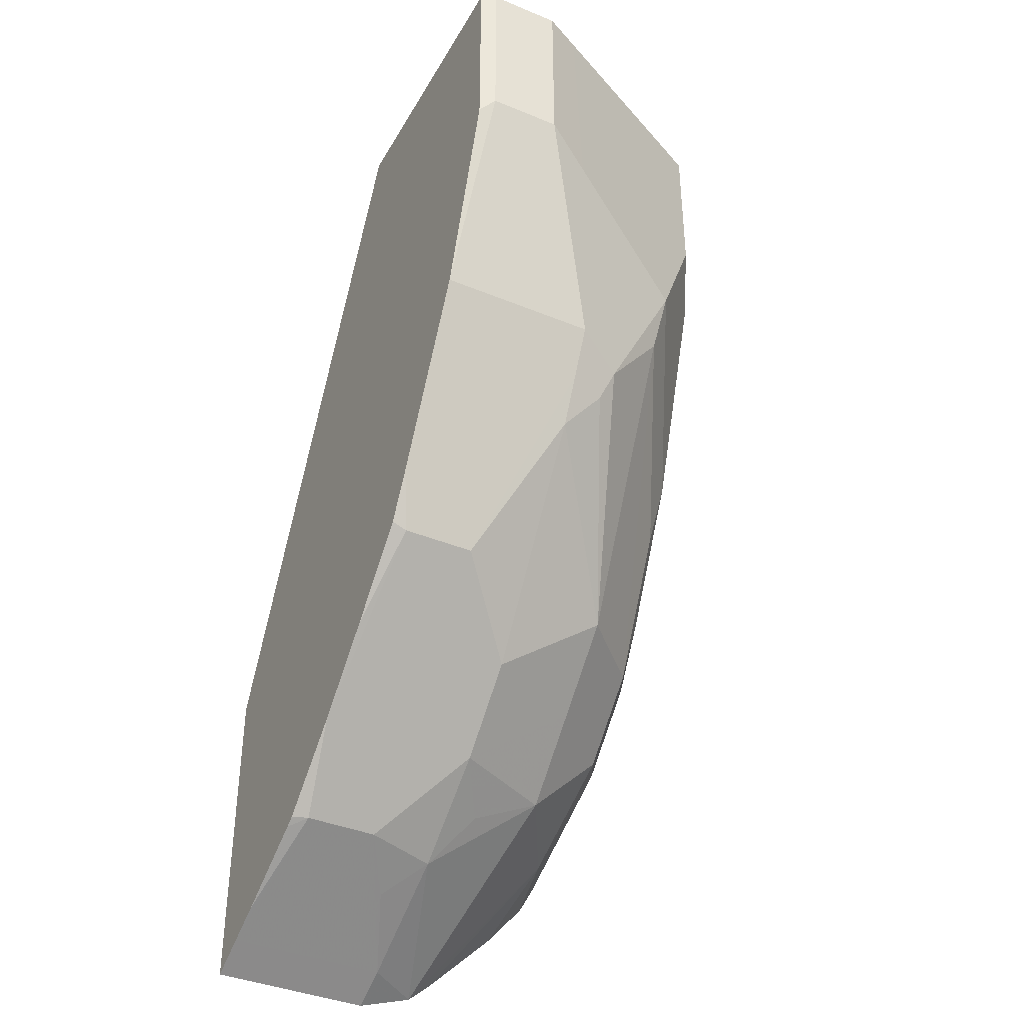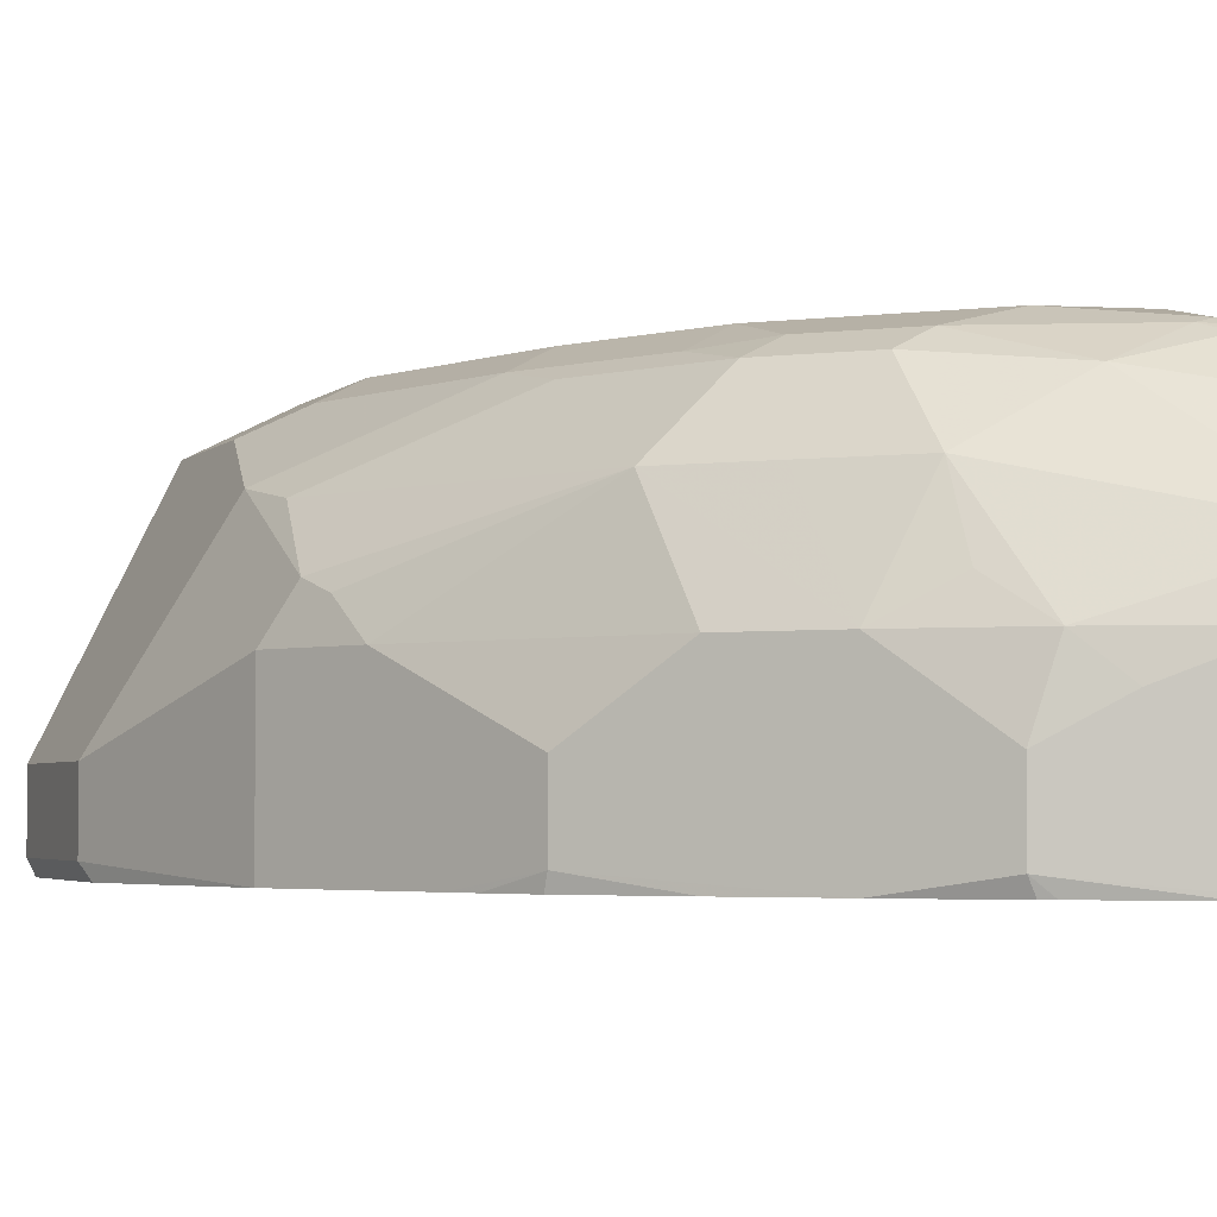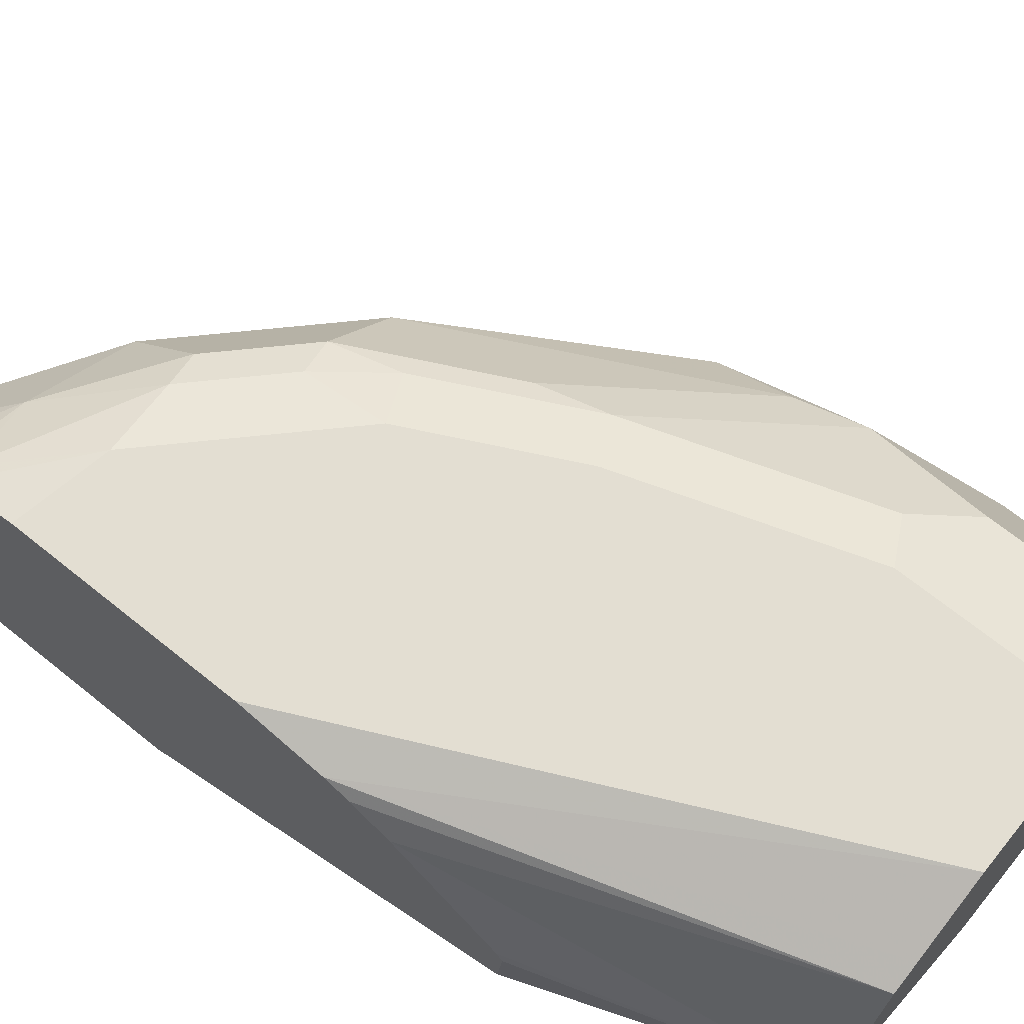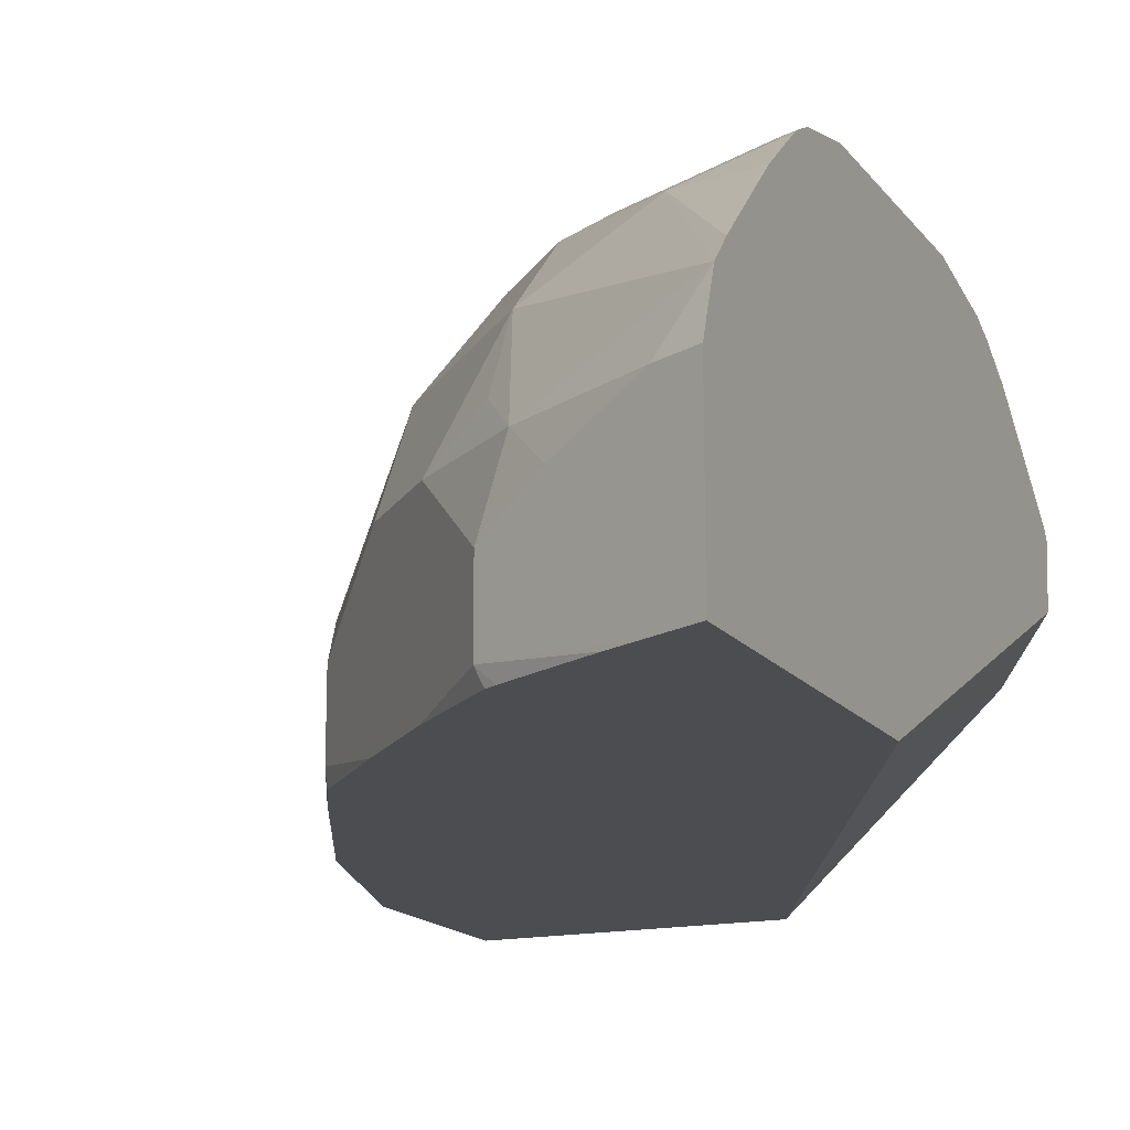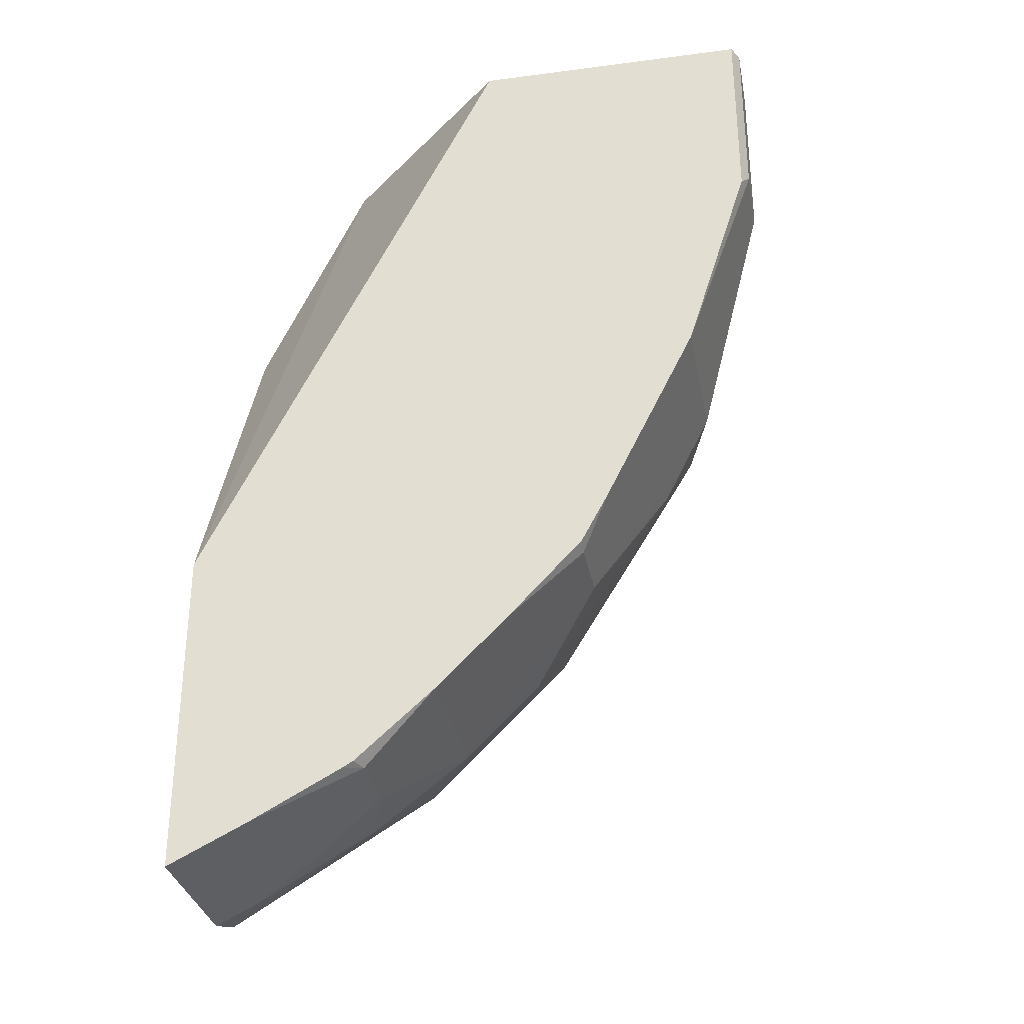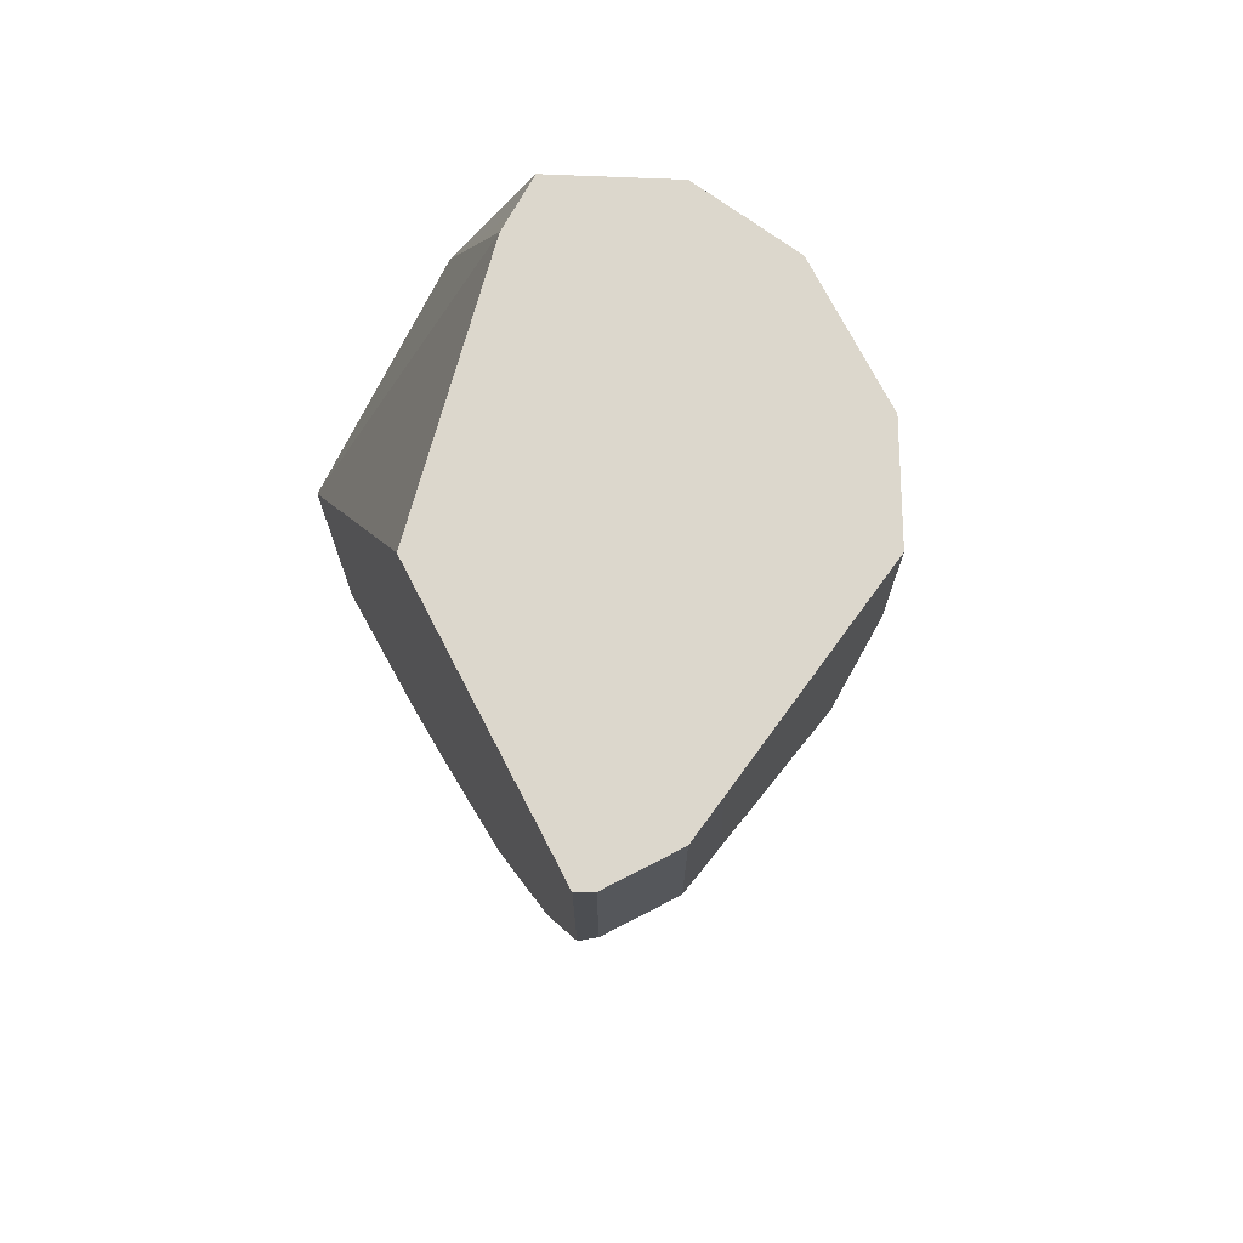
<metadata>
{"format":"obj","ext":"obj","renderer":"f3d","projection":"perspective","resolution":1024,"background":"white","views":[{"elev":-39.4,"azim":62.8,"up":"+Z"},{"elev":-3.4,"azim":158.7,"up":"+Y"},{"elev":67.7,"azim":-51.0,"up":"+Y"},{"elev":-15.8,"azim":-155.8,"up":"+Y"},{"elev":-31.9,"azim":10.5,"up":"+Z"},{"elev":72.9,"azim":62.7,"up":"+Z"}]}
</metadata>
<code>
v 0.2939 0.3779 0.011
v 0.2884 0.3889 0.011
v 0.2939 0.3569 0.011
v 0.2939 0.3779 -0.04201
v 0.2629 0.4398 0.011
v 0.2869 0.3919 -0.049
v 0.2729 0.4198 -0.06299
v 0.2917 0.3525 0.011
v 0.2939 0.3569 -0.04201
v 0.2729 0.3989 -0.105
v 0.2589 0.4478 -0.03499
v 0.2589 0.4478 0.011
v 0.2659 0.4338 -0.06999
v 0.2099 0.3525 0.011
v 0.2917 0.3525 -0.04641
v 0.2729 0.3525 -0.105
v 0.2714 0.3525 -0.1079
v 0.2519 0.3779 -0.1469
v 0.2659 0.3989 -0.119
v 0.2624 0.4094 -0.1207
v 0.2659 0.4128 -0.112
v 0.2508 0.4519 0.011
v 0.2449 0.4548 -0.049
v 0.2624 0.4303 -0.08924
v 0.2239 0.4548 -0.112
v 0.1531 0.405 0.011
v 0.1211 0.3525 -0.169
v 0.2497 0.3525 -0.1513
v 0.2519 0.3569 -0.1469
v 0.2379 0.3779 -0.1749
v 0.2589 0.3989 -0.1329
v 0.2204 0.4303 -0.1732
v 0.2309 0.4618 0.011
v 0.2309 0.4618 -0.04201
v 0.1994 0.4513 -0.1732
v 0.2204 0.4513 -0.1312
v 0.2029 0.4548 -0.1539
v 0.2099 0.4618 -0.105
v 0.1504 0.4091 0.011
v 0.1211 0.4033 -0.06118
v 0.1211 0.3525 -0.169
v 0.1211 0.3525 -0.1693
v 0.2456 0.3525 -0.1595
v 0.2379 0.3569 -0.1749
v 0.1959 0.3989 -0.2169
v 0.2169 0.3989 -0.1959
v 0.1994 0.4303 -0.1942
v 0.1889 0.4618 0.011
v 0.1784 0.4513 -0.1942
v 0.1889 0.4566 -0.1705
v 0.1889 0.4618 -0.1469
v 0.1442 0.4185 0.011
v 0.1211 0.4198 -0.05962
v 0.1211 0.3525 -0.2648
v 0.2381 0.3525 -0.1735
v 0.2169 0.3525 -0.1959
v 0.1959 0.3525 -0.2169
v 0.1784 0.4303 -0.2152
v 0.175 0.3779 -0.2379
v 0.1679 0.3989 -0.2388
v 0.1784 0.4094 -0.2257
v 0.1683 0.4515 0.011
v 0.1211 0.4618 -0.1308
v 0.1211 0.4566 -0.1072
v 0.1679 0.4566 -0.1915
v 0.147 0.4478 -0.2169
v 0.147 0.4618 -0.1889
v 0.1609 0.4478 0.011
v 0.1211 0.4467 -0.08986
v 0.1211 0.4224 -0.06132
v 0.1211 0.3989 -0.2648
v 0.133 0.3525 -0.2589
v 0.1729 0.3525 -0.2375
v 0.175 0.3569 -0.2379
v 0.1211 0.415 -0.2592
v 0.133 0.3989 -0.2589
v 0.1575 0.3884 -0.2466
v 0.1211 0.4618 -0.1938
v 0.1211 0.4534 -0.1004
v 0.126 0.4566 -0.2125
v 0.1211 0.4215 -0.2535
v 0.1211 0.4425 -0.2325
v 0.1211 0.4541 -0.2186
v 0.1211 0.4578 -0.2119
v 0.144 0.3525 -0.2534
v 0.1698 0.3525 -0.2394
v 0.1211 0.4562 -0.2152
f 40 87 83
f 40 84 87
f 40 78 84
f 45 58 47
f 40 64 63
f 40 83 82
f 40 79 64
f 40 63 78
f 40 82 81
f 44 56 57
f 40 75 71
f 40 71 54
f 40 54 42
f 40 42 41
f 43 55 44
f 44 55 56
f 40 69 79
f 40 81 75
f 40 70 69
f 30 57 45
f 40 52 53
f 45 57 74
f 30 45 46
f 30 46 31
f 31 46 32
f 32 46 45
f 32 45 47
f 32 47 35
f 33 34 38
f 40 53 70
f 33 38 51
f 33 67 78
f 33 78 63
f 33 63 48
f 35 47 49
f 35 49 50
f 35 50 37
f 37 50 51
f 39 52 40
f 33 51 67
f 45 74 59
f 71 75 76
f 45 60 61
f 60 77 76
f 60 76 75
f 62 64 68
f 64 79 68
f 65 66 80
f 65 80 67
f 66 75 81
f 66 81 82
f 66 82 83
f 66 83 80
f 80 83 87
f 67 84 78
f 68 79 69
f 72 74 85
f 73 86 74
f 74 86 85
f 80 87 84
f 59 77 60
f 59 76 77
f 59 72 76
f 59 74 72
f 45 61 58
f 47 58 49
f 48 63 64
f 48 64 62
f 49 65 50
f 49 58 66
f 49 66 65
f 50 65 67
f 45 59 60
f 50 67 51
f 52 69 70
f 52 70 53
f 54 71 76
f 54 76 72
f 57 73 74
f 58 61 60
f 58 60 75
f 58 75 66
f 52 68 69
f 30 44 57
f 67 80 84
f 28 43 44
f 4 16 10
f 4 10 6
f 5 11 12
f 5 7 13
f 5 13 11
f 6 10 7
f 7 10 13
f 8 14 27
f 8 27 42
f 8 42 54
f 8 54 72
f 8 72 85
f 8 85 86
f 8 86 73
f 8 73 57
f 8 57 56
f 8 56 55
f 4 9 16
f 3 15 9
f 3 8 15
f 2 7 5
f 28 44 29
f 1 2 5
f 1 5 12
f 1 12 22
f 1 22 33
f 1 33 48
f 1 48 62
f 1 62 68
f 8 55 43
f 1 68 52
f 1 39 26
f 1 26 14
f 1 14 8
f 1 8 3
f 1 3 9
f 1 4 2
f 2 4 6
f 2 6 7
f 1 52 39
f 8 43 28
f 1 9 4
f 8 17 16
f 20 31 32
f 20 32 21
f 21 32 24
f 22 23 34
f 22 34 33
f 23 25 38
f 23 38 34
f 24 32 35
f 19 31 20
f 24 35 36
f 25 35 37
f 25 37 51
f 25 51 38
f 26 39 40
f 26 40 27
f 27 41 42
f 27 40 41
f 8 28 17
f 25 36 35
f 19 30 31
f 24 36 25
f 18 29 44
f 8 16 15
f 18 44 30
f 9 15 16
f 10 16 17
f 10 17 18
f 10 18 30
f 10 19 20
f 10 20 21
f 10 21 13
f 10 30 19
f 11 13 23
f 11 23 22
f 13 21 24
f 13 24 25
f 13 25 23
f 14 26 27
f 11 22 12
f 17 28 29
f 17 29 18

</code>
